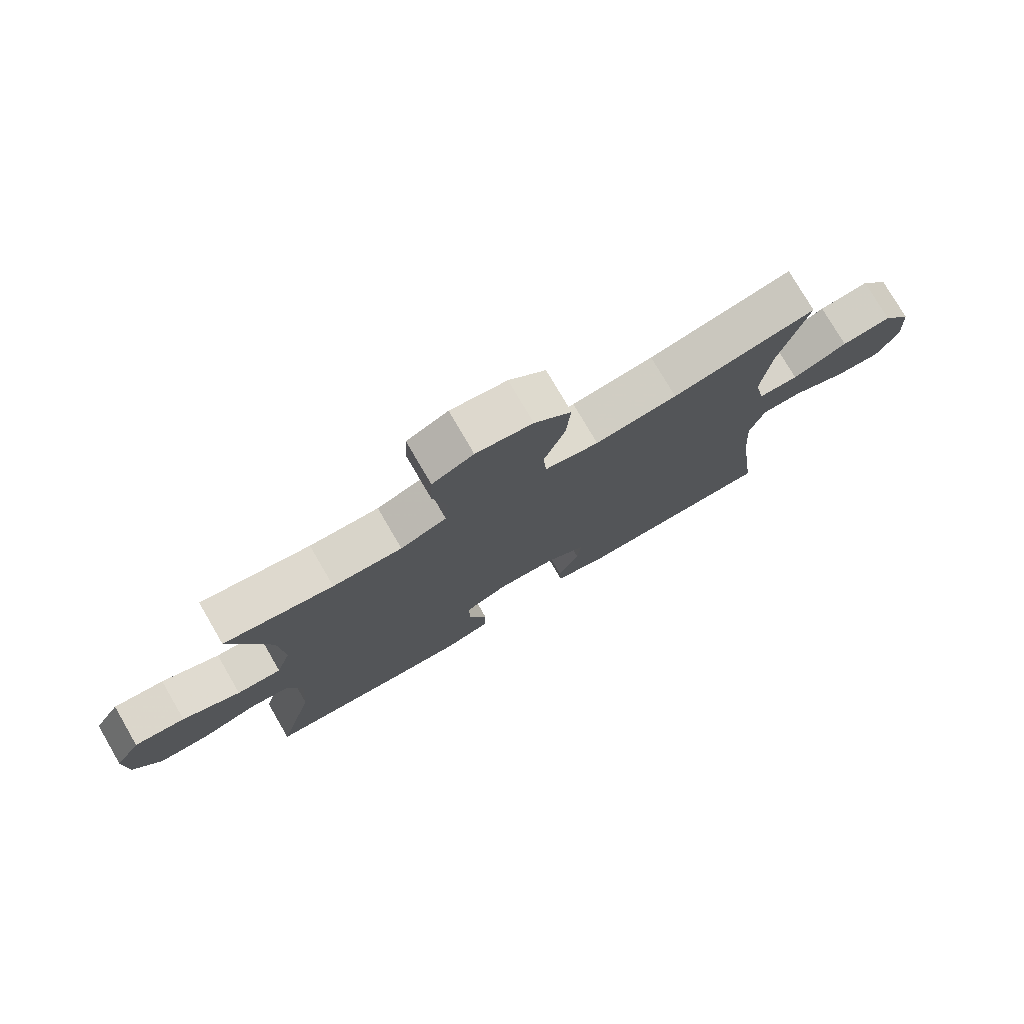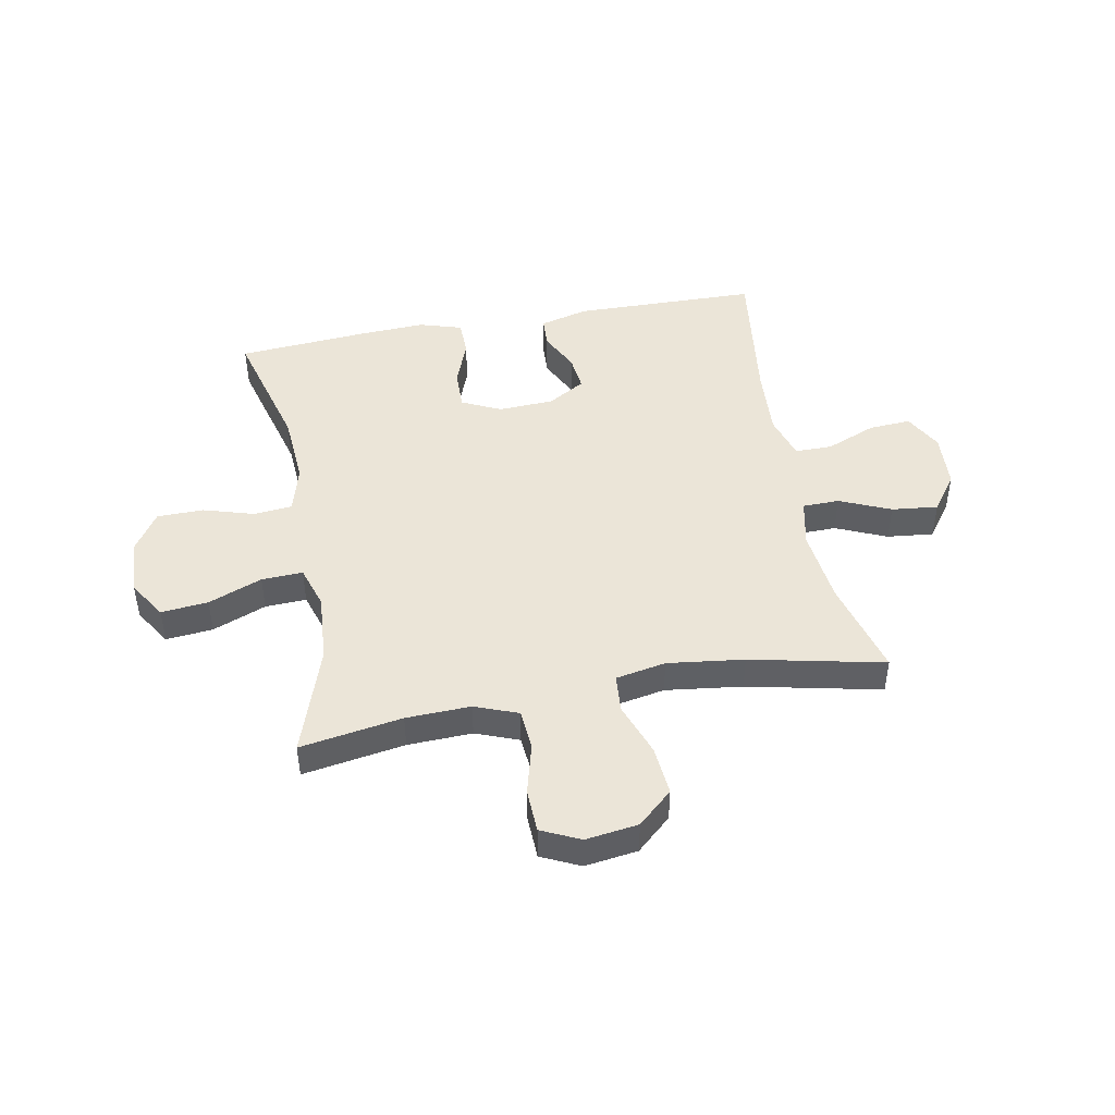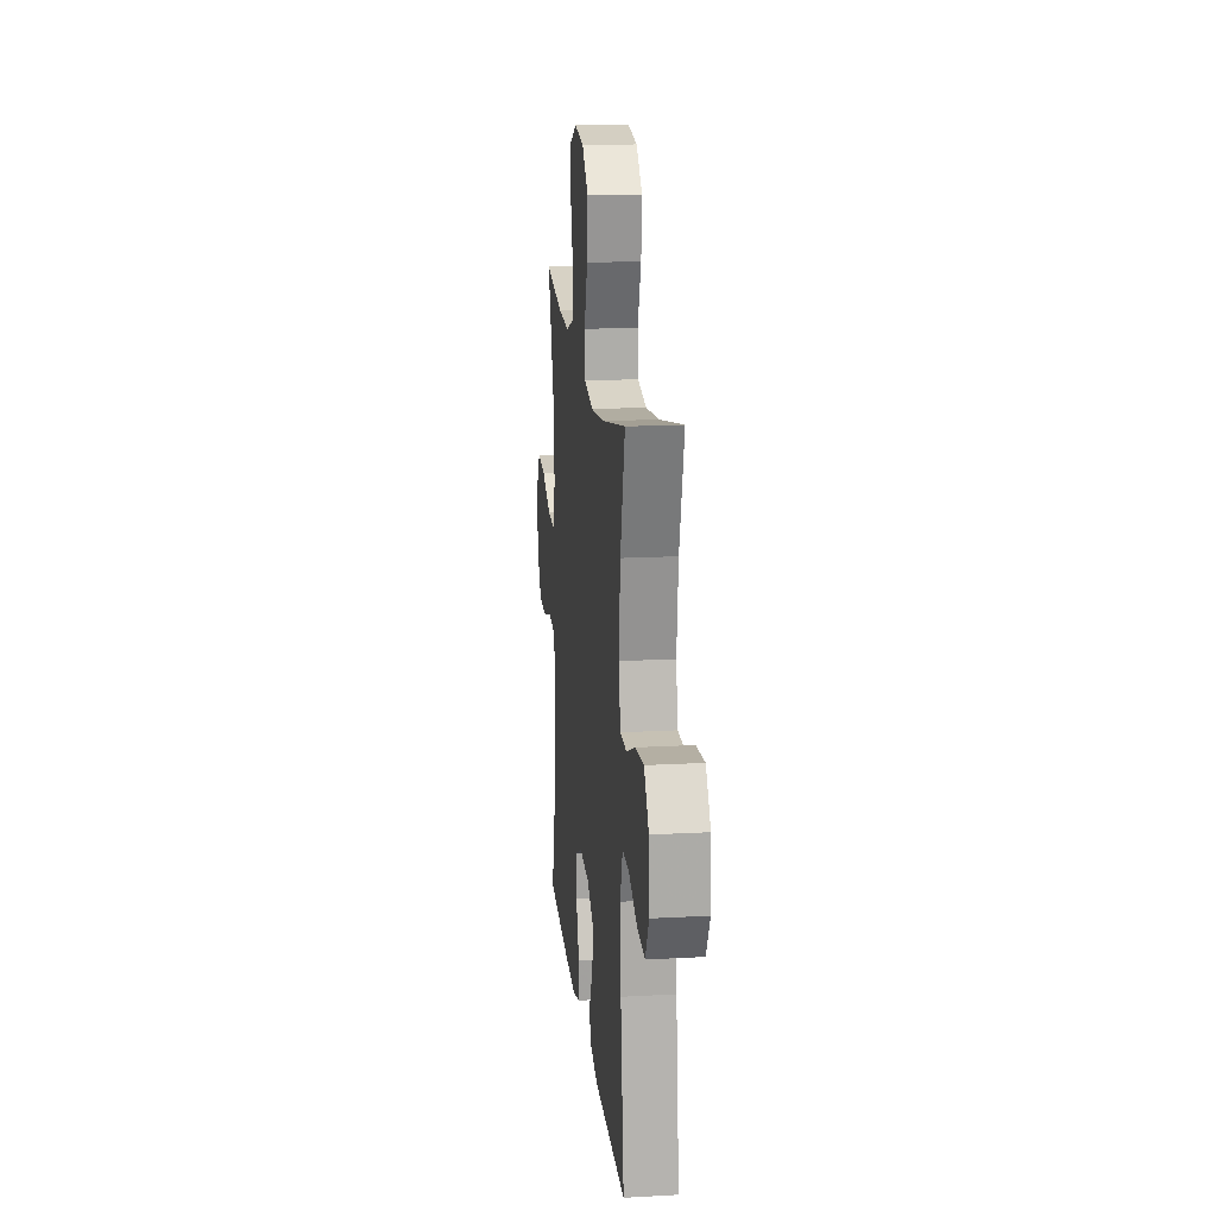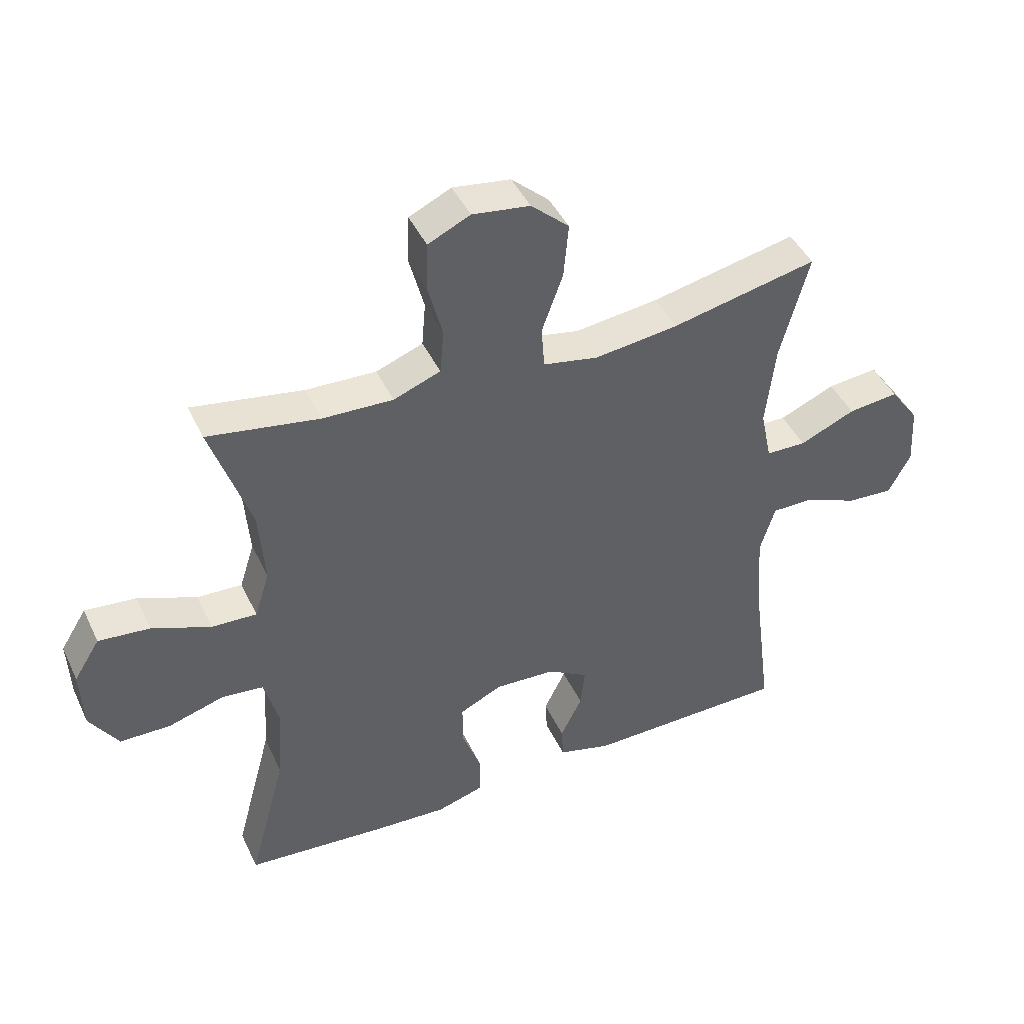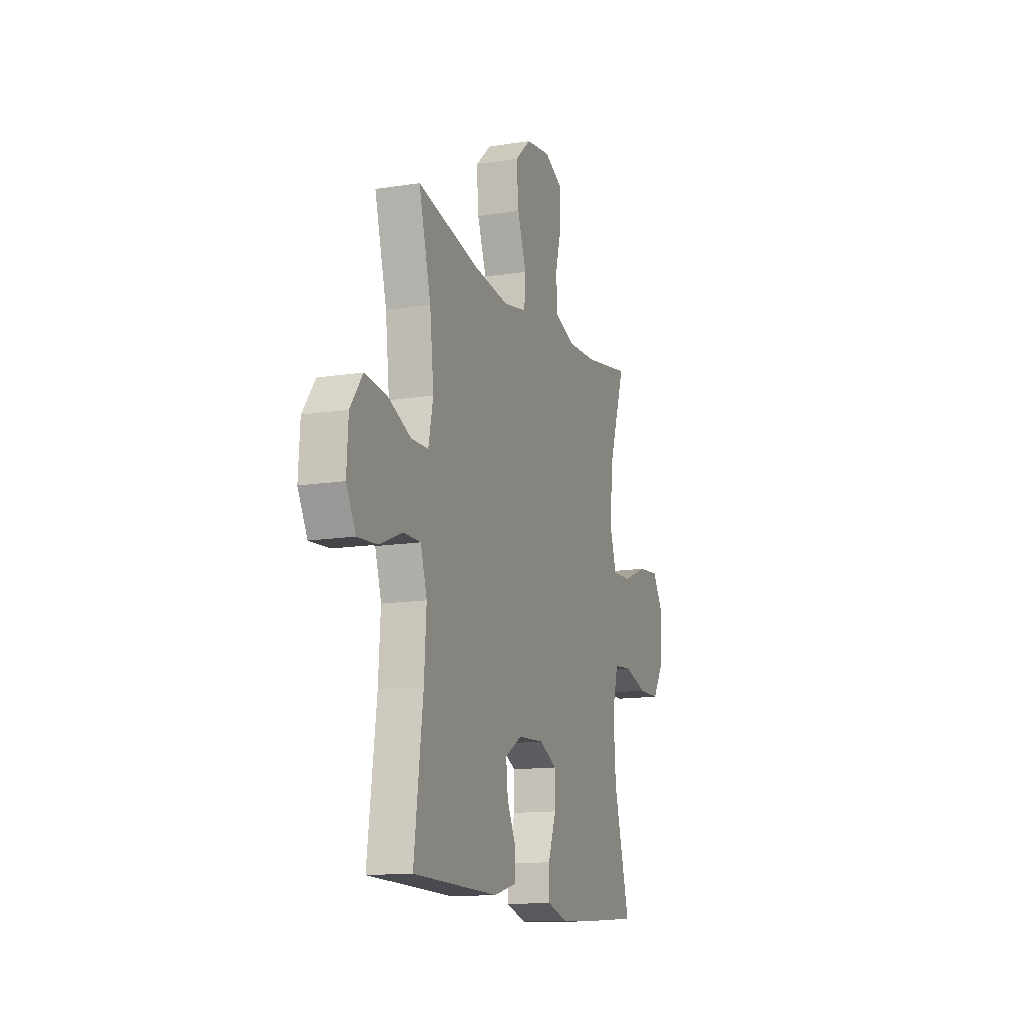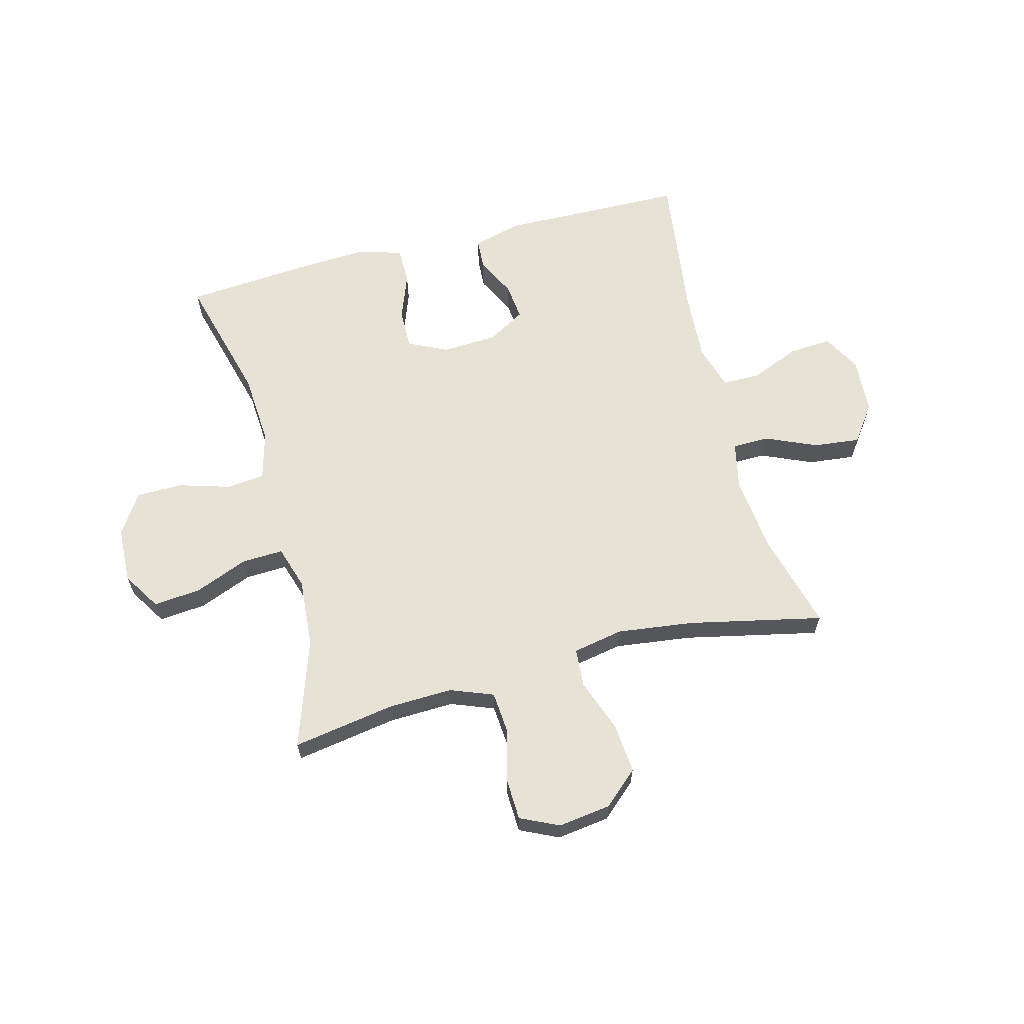
<metadata>
{"format":"obj","ext":"obj","renderer":"f3d","projection":"perspective","resolution":1024,"background":"white","views":[{"elev":76.9,"azim":-30.2,"up":"+Z"},{"elev":45.9,"azim":-10.6,"up":"+Y"},{"elev":17.6,"azim":83.8,"up":"+Z"},{"elev":44.0,"azim":-24.1,"up":"+Z"},{"elev":-13.5,"azim":109.7,"up":"+Z"},{"elev":63.1,"azim":-14.6,"up":"+Y"}]}
</metadata>
<code>
v 0.5 0.07 0.5
v 0.454 0.07 0.328
v 0.439 0.07 0.194
v 0.457 0.07 0.109
v 0.522 0.07 0.108
v 0.612 0.07 0.147
v 0.694 0.07 0.156
v 0.741 0.07 0.091
v 0.747 0.07 -0.008
v 0.711 0.07 -0.075
v 0.636 0.07 -0.07
v 0.548 0.07 -0.034
v 0.482 0.07 -0.034
v 0.458 0.07 -0.113
v 0.466 0.07 -0.238
v 0.5 0.07 -0.5
v 0.173 0.07 -0.506
v 0.087 0.07 -0.483
v 0.084 0.07 -0.429
v 0.119 0.07 -0.358
v 0.126 0.07 -0.293
v 0.06 0.07 -0.254
v -0.038 0.07 -0.249
v -0.107 0.07 -0.282
v -0.106 0.07 -0.353
v -0.075 0.07 -0.437
v -0.076 0.07 -0.501
v -0.152 0.07 -0.524
v -0.271 0.07 -0.518
v -0.5 0.07 -0.5
v -0.439 0.07 -0.273
v -0.43 0.07 -0.145
v -0.453 0.07 -0.06
v -0.521 0.07 -0.053
v -0.611 0.07 -0.08
v -0.693 0.07 -0.079
v -0.739 0.07 -0.008
v -0.743 0.07 0.091
v -0.701 0.07 0.158
v -0.618 0.07 0.15
v -0.523 0.07 0.112
v -0.45 0.07 0.109
v -0.426 0.07 0.185
v -0.435 0.07 0.307
v -0.5 0.07 0.5
v -0.32 0.07 0.47
v -0.206 0.07 0.466
v -0.13 0.07 0.495
v -0.124 0.07 0.567
v -0.148 0.07 0.658
v -0.145 0.07 0.735
v -0.077 0.07 0.767
v 0.016 0.07 0.754
v 0.077 0.07 0.699
v 0.069 0.07 0.611
v 0.035 0.07 0.517
v 0.04 0.07 0.449
v 0.129 0.07 0.432
v 0.264 0.07 0.449
v 0.5 0 0.5
v 0.454 0 0.328
v 0.439 0 0.194
v 0.457 0 0.109
v 0.522 0 0.108
v 0.612 0 0.147
v 0.694 0 0.156
v 0.741 0 0.091
v 0.747 0 -0.008
v 0.711 0 -0.075
v 0.636 0 -0.07
v 0.548 0 -0.034
v 0.482 0 -0.034
v 0.458 0 -0.113
v 0.466 0 -0.238
v 0.5 0 -0.5
v 0.173 0 -0.506
v 0.087 0 -0.483
v 0.084 0 -0.429
v 0.119 0 -0.358
v 0.126 0 -0.293
v 0.06 0 -0.254
v -0.038 0 -0.249
v -0.107 0 -0.282
v -0.106 0 -0.353
v -0.075 0 -0.437
v -0.076 0 -0.501
v -0.152 0 -0.524
v -0.271 0 -0.518
v -0.5 0 -0.5
v -0.439 0 -0.273
v -0.43 0 -0.145
v -0.453 0 -0.06
v -0.521 0 -0.053
v -0.611 0 -0.08
v -0.693 0 -0.079
v -0.739 0 -0.008
v -0.743 0 0.091
v -0.701 0 0.158
v -0.618 0 0.15
v -0.523 0 0.112
v -0.45 0 0.109
v -0.426 0 0.185
v -0.435 0 0.307
v -0.5 0 0.5
v -0.32 0 0.47
v -0.206 0 0.466
v -0.13 0 0.495
v -0.124 0 0.567
v -0.148 0 0.658
v -0.145 0 0.735
v -0.077 0 0.767
v 0.016 0 0.754
v 0.077 0 0.699
v 0.069 0 0.611
v 0.035 0 0.517
v 0.04 0 0.449
v 0.129 0 0.432
v 0.264 0 0.449
f 54 55 56
f 53 54 56
f 52 53 56
f 51 52 56
f 50 51 56
f 49 50 56
f 48 49 56 57
f 47 48 57
f 46 47 57 58
f 44 45 46
f 43 44 46 58
f 39 40 41
f 38 39 41
f 37 38 41
f 36 37 41
f 35 36 41
f 34 35 41
f 33 34 41 42
f 43 58 59
f 42 43 59
f 33 42 59
f 32 33 59
f 29 30 31
f 28 29 31
f 27 28 31
f 26 27 31
f 25 26 31
f 18 19 20
f 17 18 20
f 16 17 20
f 15 16 20
f 14 15 20 21
f 13 14 21 22
f 10 11 12
f 9 10 12
f 8 9 12
f 7 8 12
f 6 7 12
f 5 6 12
f 4 5 12 13
f 13 22 23
f 4 13 23
f 3 4 23
f 59 1 2
f 3 23 24
f 2 3 24
f 59 2 24
f 32 59 24
f 24 25 31 32
f 115 114 113
f 115 113 112
f 115 112 111
f 115 111 110
f 115 110 109
f 115 109 108
f 116 115 108 107
f 116 107 106
f 117 116 106 105
f 105 104 103
f 117 105 103 102
f 100 99 98
f 100 98 97
f 100 97 96
f 100 96 95
f 100 95 94
f 100 94 93
f 101 100 93 92
f 118 117 102
f 118 102 101
f 118 101 92
f 118 92 91
f 90 89 88
f 90 88 87
f 90 87 86
f 90 86 85
f 90 85 84
f 79 78 77
f 79 77 76
f 79 76 75
f 79 75 74
f 80 79 74 73
f 81 80 73 72
f 71 70 69
f 71 69 68
f 71 68 67
f 71 67 66
f 71 66 65
f 71 65 64
f 72 71 64 63
f 82 81 72
f 82 72 63
f 82 63 62
f 61 60 118
f 83 82 62
f 83 62 61
f 83 61 118
f 83 118 91
f 91 90 84 83
f 1 60 61 2
f 2 61 62 3
f 3 62 63 4
f 4 63 64 5
f 5 64 65 6
f 6 65 66 7
f 7 66 67 8
f 8 67 68 9
f 9 68 69 10
f 10 69 70 11
f 11 70 71 12
f 12 71 72 13
f 13 72 73 14
f 14 73 74 15
f 15 74 75 16
f 16 75 76 17
f 17 76 77 18
f 18 77 78 19
f 19 78 79 20
f 20 79 80 21
f 21 80 81 22
f 22 81 82 23
f 23 82 83 24
f 24 83 84 25
f 25 84 85 26
f 26 85 86 27
f 27 86 87 28
f 28 87 88 29
f 29 88 89 30
f 30 89 90 31
f 31 90 91 32
f 32 91 92 33
f 33 92 93 34
f 34 93 94 35
f 35 94 95 36
f 36 95 96 37
f 37 96 97 38
f 38 97 98 39
f 39 98 99 40
f 40 99 100 41
f 41 100 101 42
f 42 101 102 43
f 43 102 103 44
f 44 103 104 45
f 45 104 105 46
f 46 105 106 47
f 47 106 107 48
f 48 107 108 49
f 49 108 109 50
f 50 109 110 51
f 51 110 111 52
f 52 111 112 53
f 53 112 113 54
f 54 113 114 55
f 55 114 115 56
f 56 115 116 57
f 57 116 117 58
f 58 117 118 59
f 59 118 60 1

</code>
